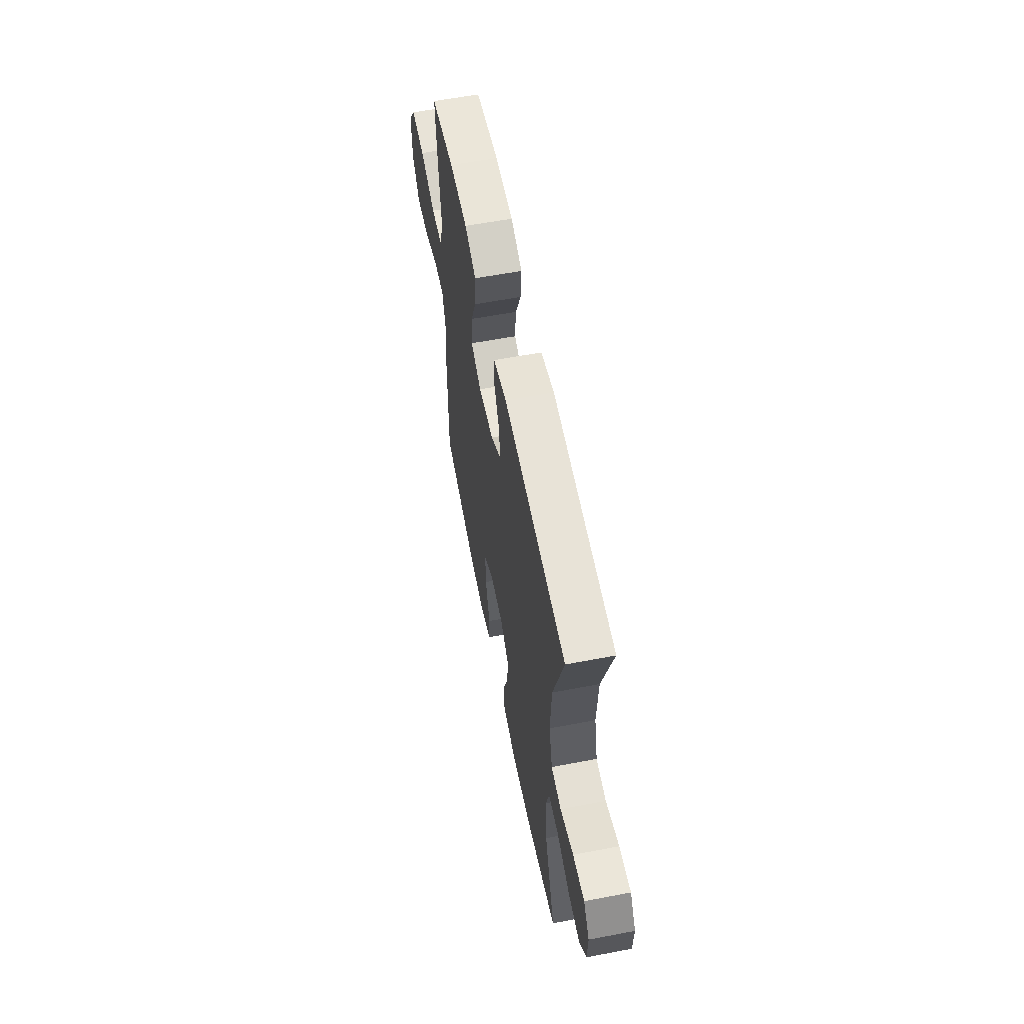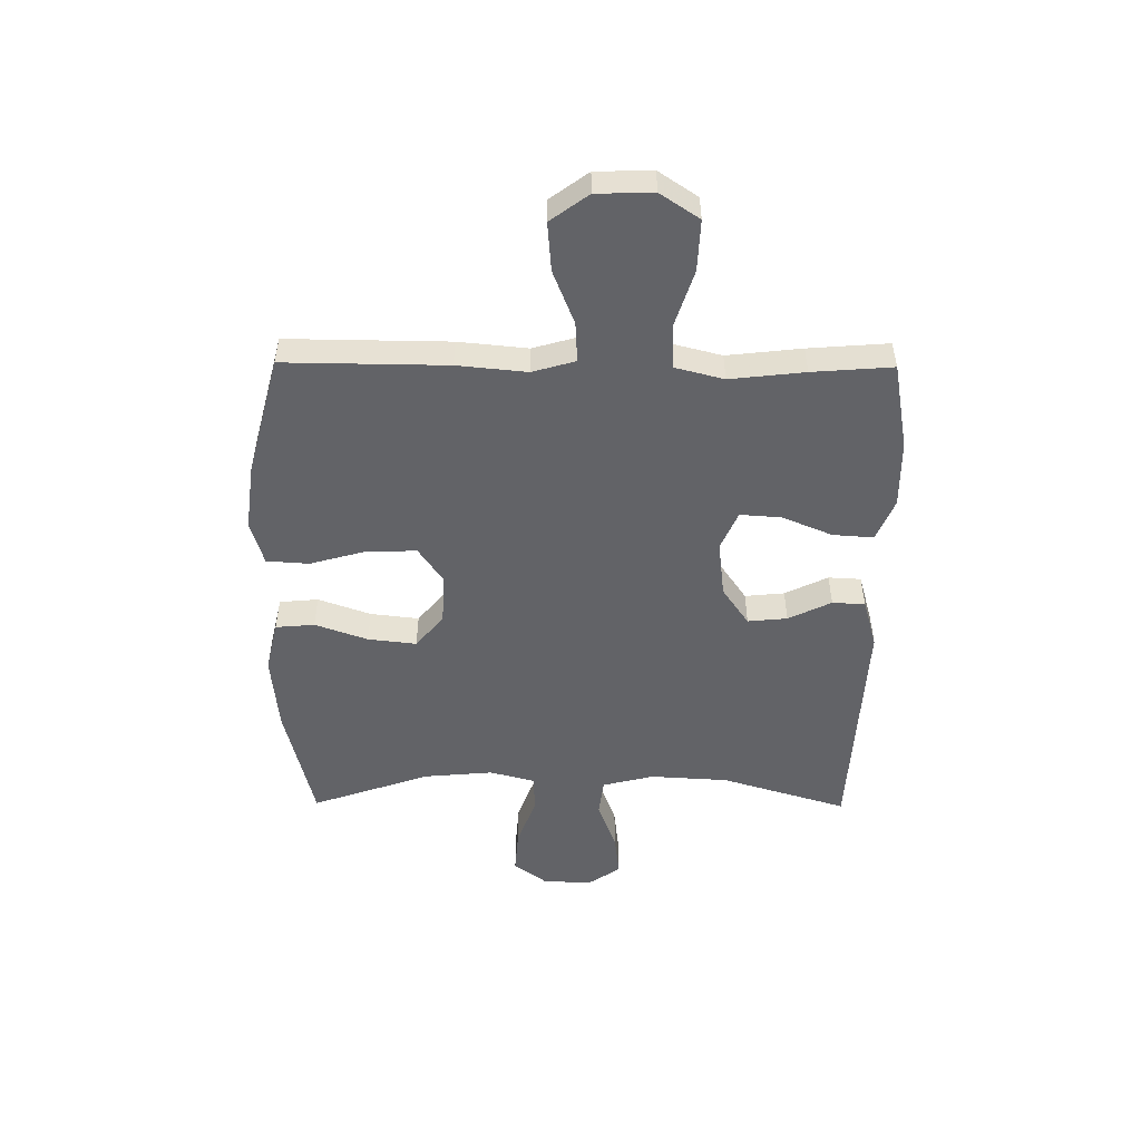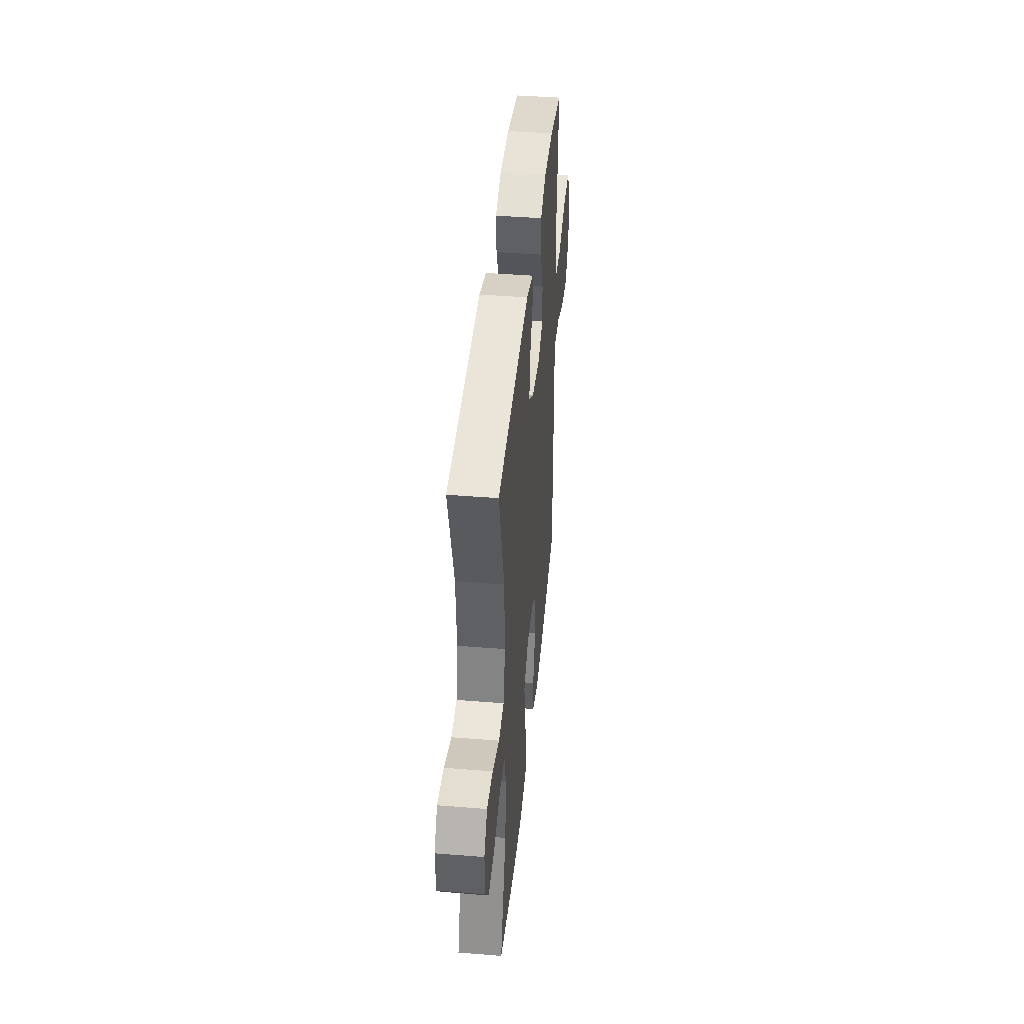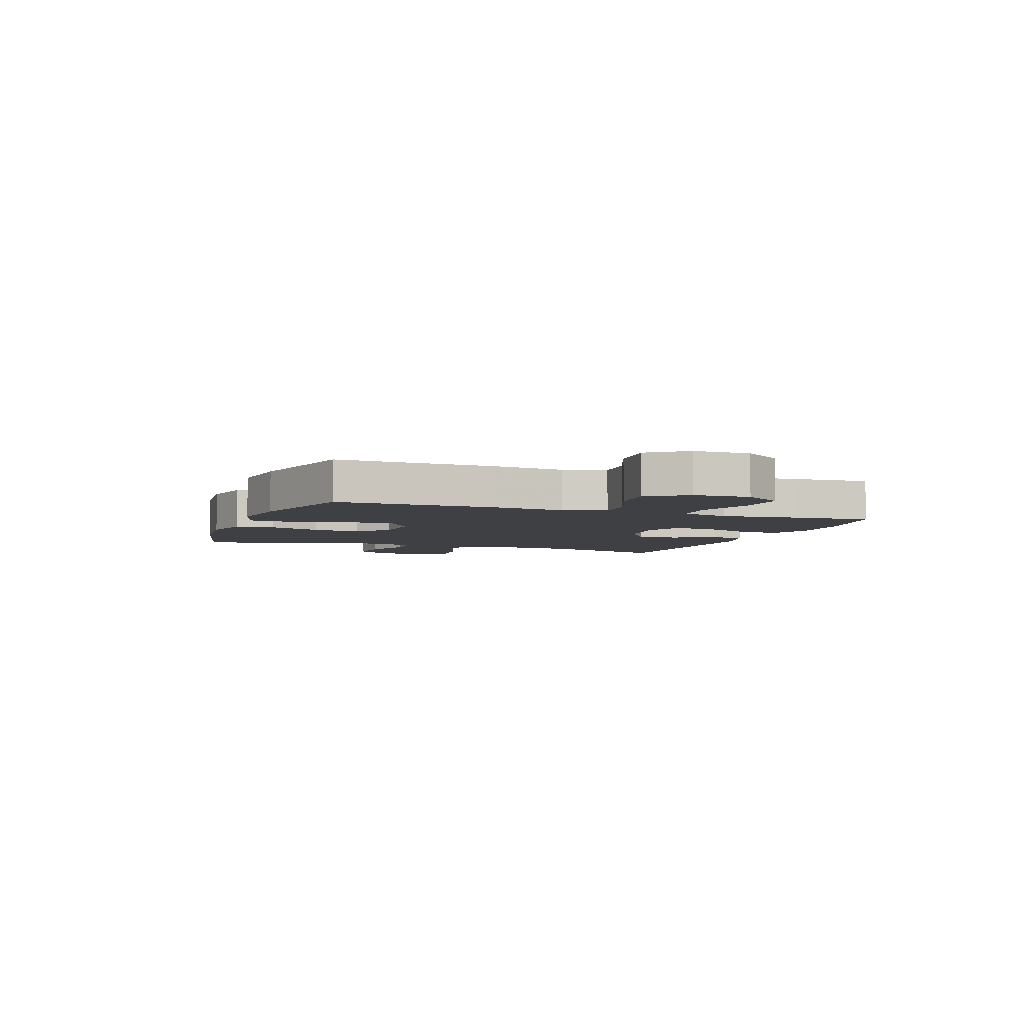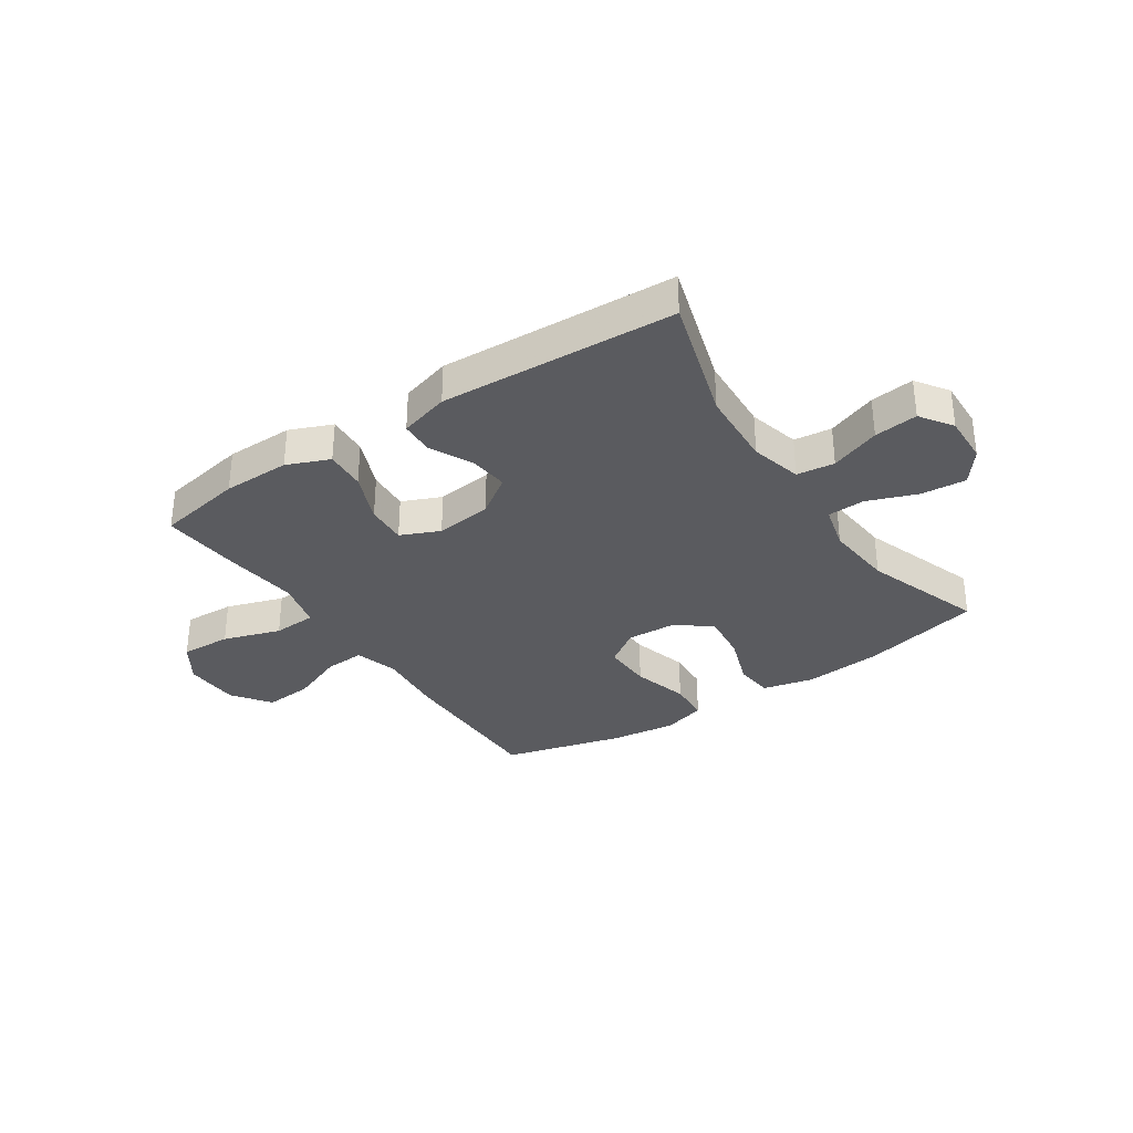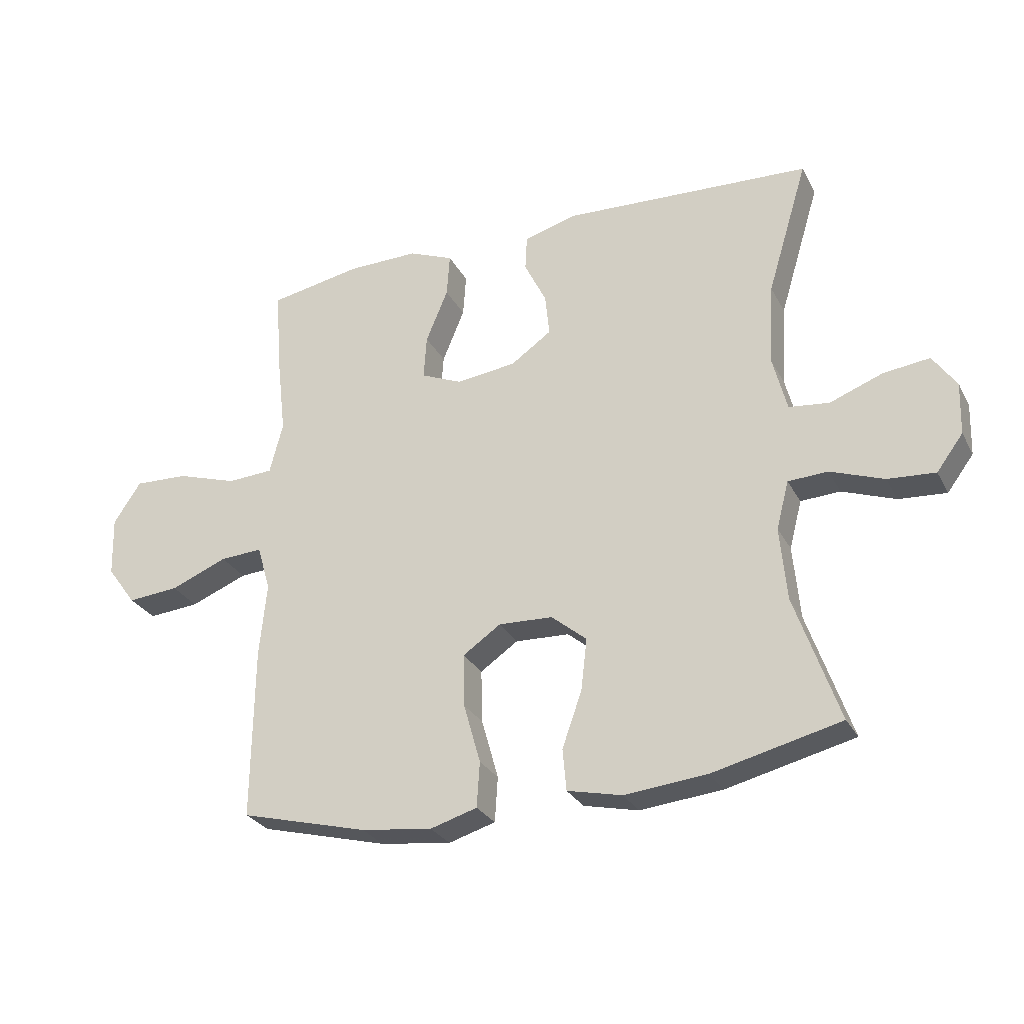
<metadata>
{"format":"obj","ext":"obj","renderer":"f3d","projection":"perspective","resolution":1024,"background":"white","views":[{"elev":59.5,"azim":78.9,"up":"+Z"},{"elev":-51.0,"azim":-90.5,"up":"+Y"},{"elev":42.2,"azim":95.5,"up":"+Z"},{"elev":-5.0,"azim":-110.1,"up":"+Y"},{"elev":-32.8,"azim":33.8,"up":"+Y"},{"elev":-28.3,"azim":23.3,"up":"+Z"}]}
</metadata>
<code>
v 0.5 0.07 -0.5
v 0.287 0.07 -0.551
v 0.15 0.07 -0.564
v 0.059 0.07 -0.543
v 0.053 0.07 -0.474
v 0.086 0.07 -0.381
v 0.096 0.07 -0.295
v 0.037 0.07 -0.246
v -0.053 0.07 -0.242
v -0.116 0.07 -0.285
v -0.114 0.07 -0.373
v -0.086 0.07 -0.473
v -0.091 0.07 -0.548
v -0.169 0.07 -0.571
v -0.287 0.07 -0.556
v -0.5 0.07 -0.5
v -0.497 0.07 -0.213
v -0.485 0.07 -0.09
v -0.507 0.07 -0.014
v -0.578 0.07 -0.018
v -0.673 0.07 -0.056
v -0.759 0.07 -0.063
v -0.808 0.07 0.004
v -0.811 0.07 0.104
v -0.765 0.07 0.173
v -0.675 0.07 0.169
v -0.573 0.07 0.136
v -0.496 0.07 0.14
v -0.474 0.07 0.226
v -0.489 0.07 0.358
v -0.5 0.07 0.5
v -0.346 0.07 0.528
v -0.227 0.07 0.529
v -0.152 0.07 0.498
v -0.157 0.07 0.426
v -0.194 0.07 0.337
v -0.199 0.07 0.264
v -0.13 0.07 0.234
v -0.03 0.07 0.246
v 0.038 0.07 0.293
v 0.031 0.07 0.363
v -0.006 0.07 0.439
v -0.003 0.07 0.497
v 0.085 0.07 0.522
v 0.5 0.07 0.5
v 0.432 0.07 0.276
v 0.424 0.07 0.137
v 0.447 0.07 0.046
v 0.514 0.07 0.038
v 0.602 0.07 0.071
v 0.679 0.07 0.08
v 0.718 0.07 0.023
v 0.715 0.07 -0.064
v 0.671 0.07 -0.123
v 0.592 0.07 -0.117
v 0.503 0.07 -0.084
v 0.437 0.07 -0.087
v 0.416 0.07 -0.167
v 0.427 0.07 -0.289
v 0.5 0 -0.5
v 0.287 0 -0.551
v 0.15 0 -0.564
v 0.059 0 -0.543
v 0.053 0 -0.474
v 0.086 0 -0.381
v 0.096 0 -0.295
v 0.037 0 -0.246
v -0.053 0 -0.242
v -0.116 0 -0.285
v -0.114 0 -0.373
v -0.086 0 -0.473
v -0.091 0 -0.548
v -0.169 0 -0.571
v -0.287 0 -0.556
v -0.5 0 -0.5
v -0.497 0 -0.213
v -0.485 0 -0.09
v -0.507 0 -0.014
v -0.578 0 -0.018
v -0.673 0 -0.056
v -0.759 0 -0.063
v -0.808 0 0.004
v -0.811 0 0.104
v -0.765 0 0.173
v -0.675 0 0.169
v -0.573 0 0.136
v -0.496 0 0.14
v -0.474 0 0.226
v -0.489 0 0.358
v -0.5 0 0.5
v -0.346 0 0.528
v -0.227 0 0.529
v -0.152 0 0.498
v -0.157 0 0.426
v -0.194 0 0.337
v -0.199 0 0.264
v -0.13 0 0.234
v -0.03 0 0.246
v 0.038 0 0.293
v 0.031 0 0.363
v -0.006 0 0.439
v -0.003 0 0.497
v 0.085 0 0.522
v 0.5 0 0.5
v 0.432 0 0.276
v 0.424 0 0.137
v 0.447 0 0.046
v 0.514 0 0.038
v 0.602 0 0.071
v 0.679 0 0.08
v 0.718 0 0.023
v 0.715 0 -0.064
v 0.671 0 -0.123
v 0.592 0 -0.117
v 0.503 0 -0.084
v 0.437 0 -0.087
v 0.416 0 -0.167
v 0.427 0 -0.289
f 53 54 55 56
f 53 56 57
f 52 53 57
f 49 50 51 52
f 49 52 57
f 48 49 57
f 47 48 57 58
f 43 44 45 46
f 41 42 43 46
f 40 41 46 47
f 39 40 47 58
f 33 34 35 36
f 33 36 37
f 32 33 37
f 29 30 31 32
f 28 29 32 37
f 24 25 26 27
f 24 27 28
f 23 24 28
f 20 21 22 23
f 19 20 23 28
f 18 19 28 37
f 11 12 13 14
f 10 11 14 15
f 3 4 5 6
f 3 6 7
f 59 1 2 3
f 59 3 7
f 38 39 58 59
f 38 59 7 8
f 37 38 8 9
f 18 37 9 10
f 16 17 18
f 10 15 16 18
f 115 114 113 112
f 116 115 112
f 116 112 111
f 111 110 109 108
f 116 111 108
f 116 108 107
f 117 116 107 106
f 105 104 103 102
f 105 102 101 100
f 106 105 100 99
f 117 106 99 98
f 95 94 93 92
f 96 95 92
f 96 92 91
f 91 90 89 88
f 96 91 88 87
f 86 85 84 83
f 87 86 83
f 87 83 82
f 82 81 80 79
f 87 82 79 78
f 96 87 78 77
f 73 72 71 70
f 74 73 70 69
f 65 64 63 62
f 66 65 62
f 62 61 60 118
f 66 62 118
f 118 117 98 97
f 67 66 118 97
f 68 67 97 96
f 69 68 96 77
f 77 76 75
f 77 75 74 69
f 1 60 61 2
f 2 61 62 3
f 3 62 63 4
f 4 63 64 5
f 5 64 65 6
f 6 65 66 7
f 7 66 67 8
f 8 67 68 9
f 9 68 69 10
f 10 69 70 11
f 11 70 71 12
f 12 71 72 13
f 13 72 73 14
f 14 73 74 15
f 15 74 75 16
f 16 75 76 17
f 17 76 77 18
f 18 77 78 19
f 19 78 79 20
f 20 79 80 21
f 21 80 81 22
f 22 81 82 23
f 23 82 83 24
f 24 83 84 25
f 25 84 85 26
f 26 85 86 27
f 27 86 87 28
f 28 87 88 29
f 29 88 89 30
f 30 89 90 31
f 31 90 91 32
f 32 91 92 33
f 33 92 93 34
f 34 93 94 35
f 35 94 95 36
f 36 95 96 37
f 37 96 97 38
f 38 97 98 39
f 39 98 99 40
f 40 99 100 41
f 41 100 101 42
f 42 101 102 43
f 43 102 103 44
f 44 103 104 45
f 45 104 105 46
f 46 105 106 47
f 47 106 107 48
f 48 107 108 49
f 49 108 109 50
f 50 109 110 51
f 51 110 111 52
f 52 111 112 53
f 53 112 113 54
f 54 113 114 55
f 55 114 115 56
f 56 115 116 57
f 57 116 117 58
f 58 117 118 59
f 59 118 60 1

</code>
